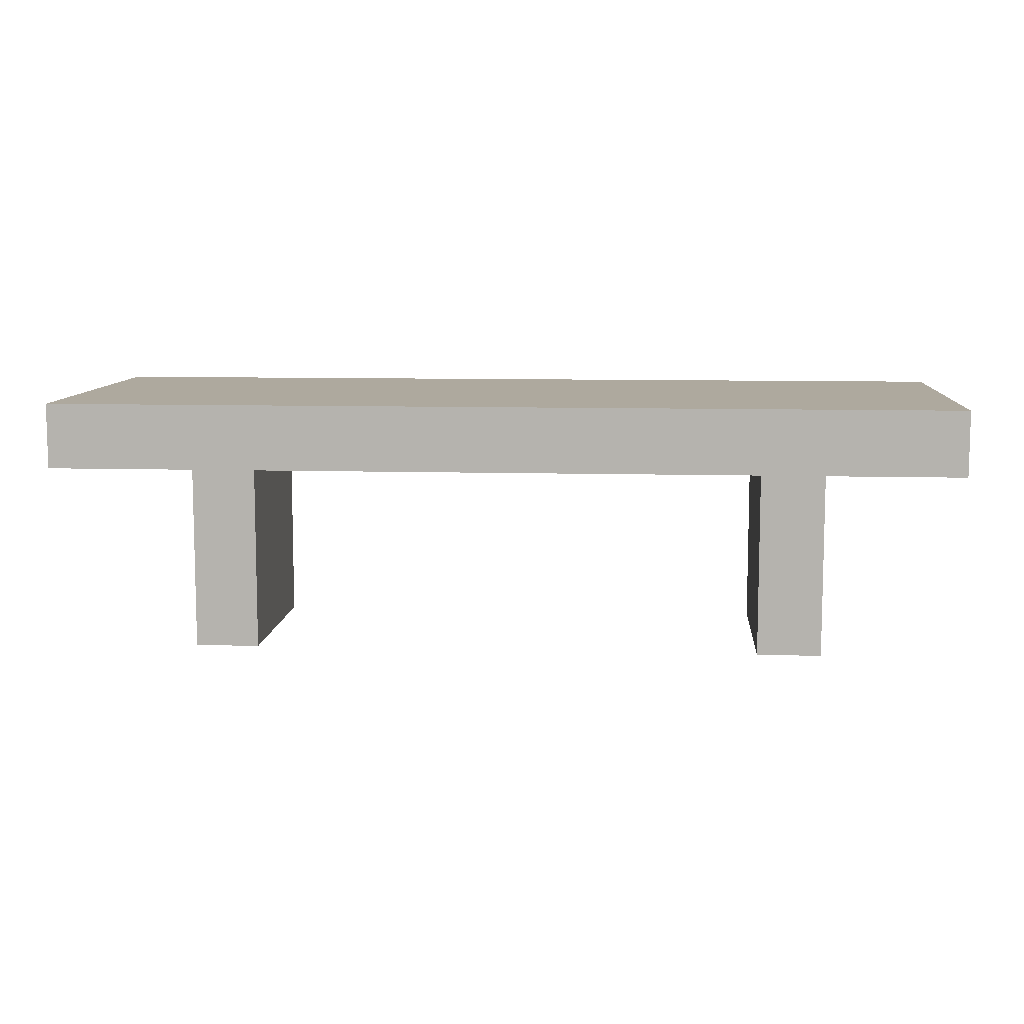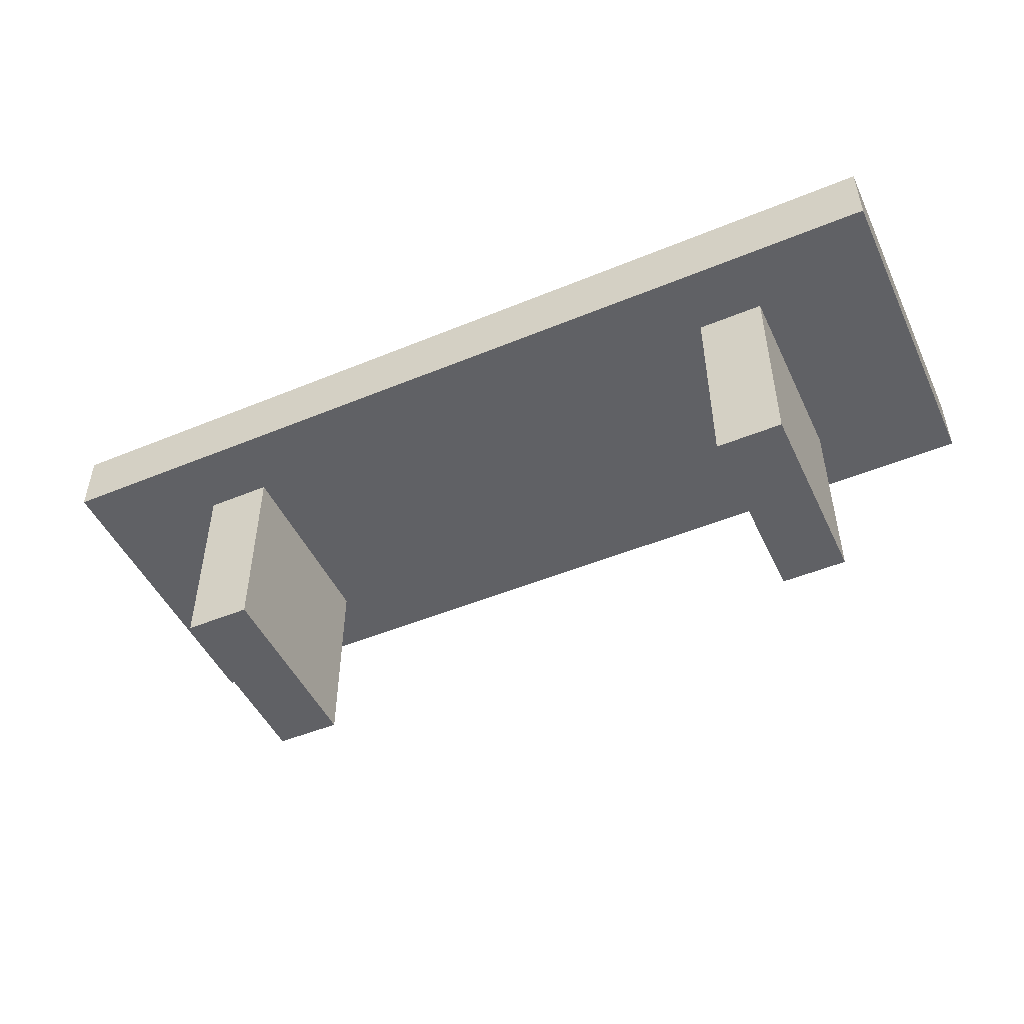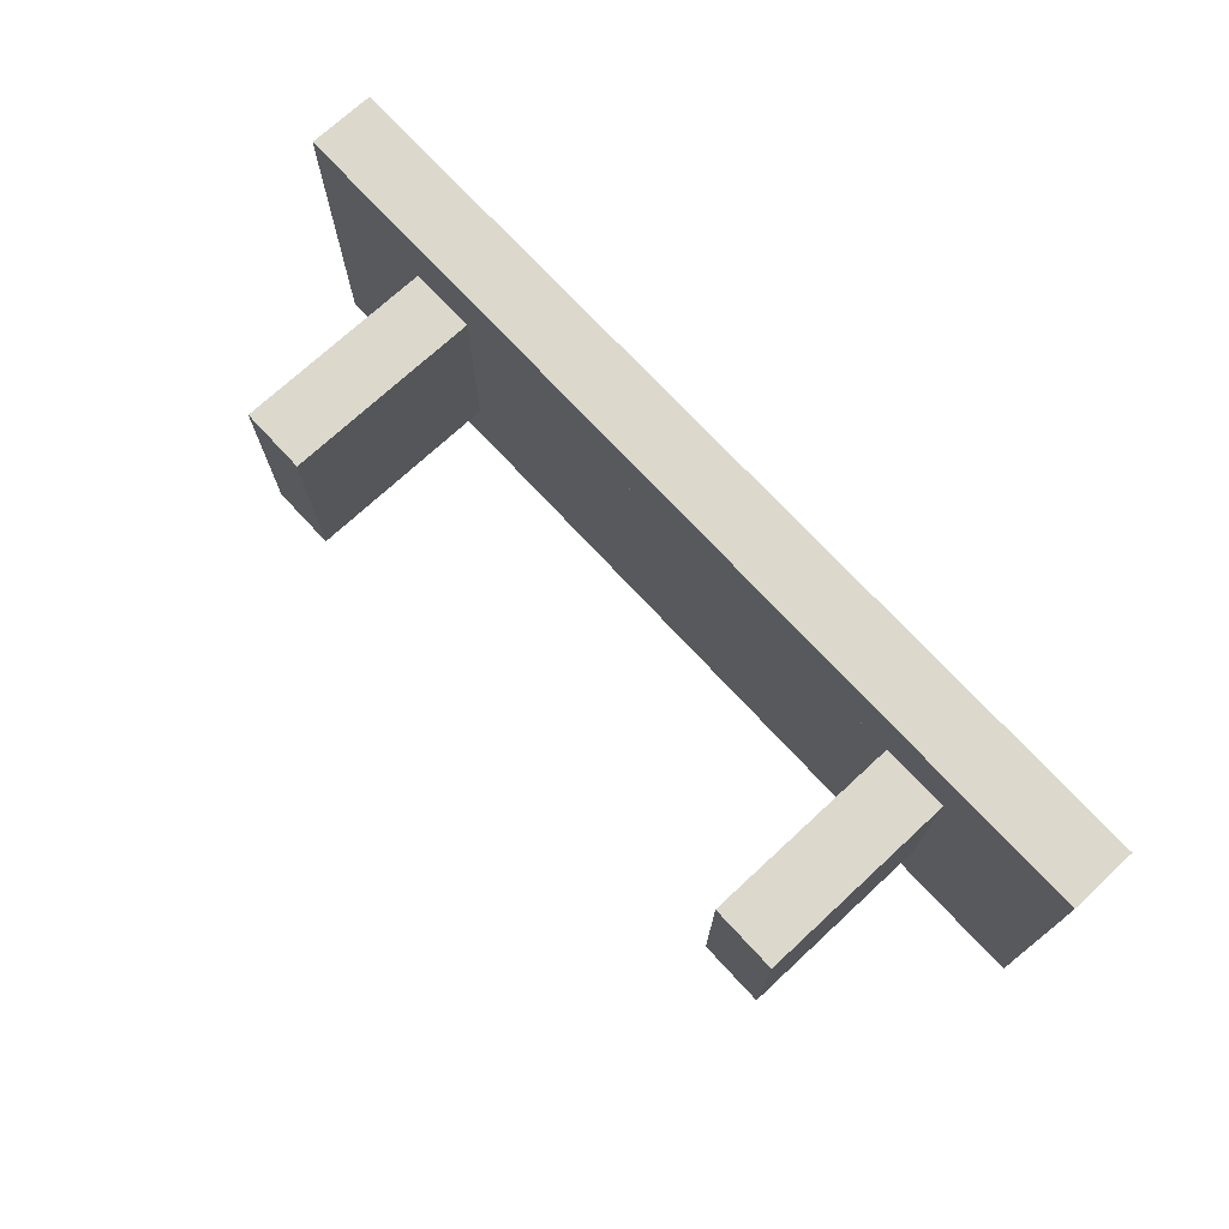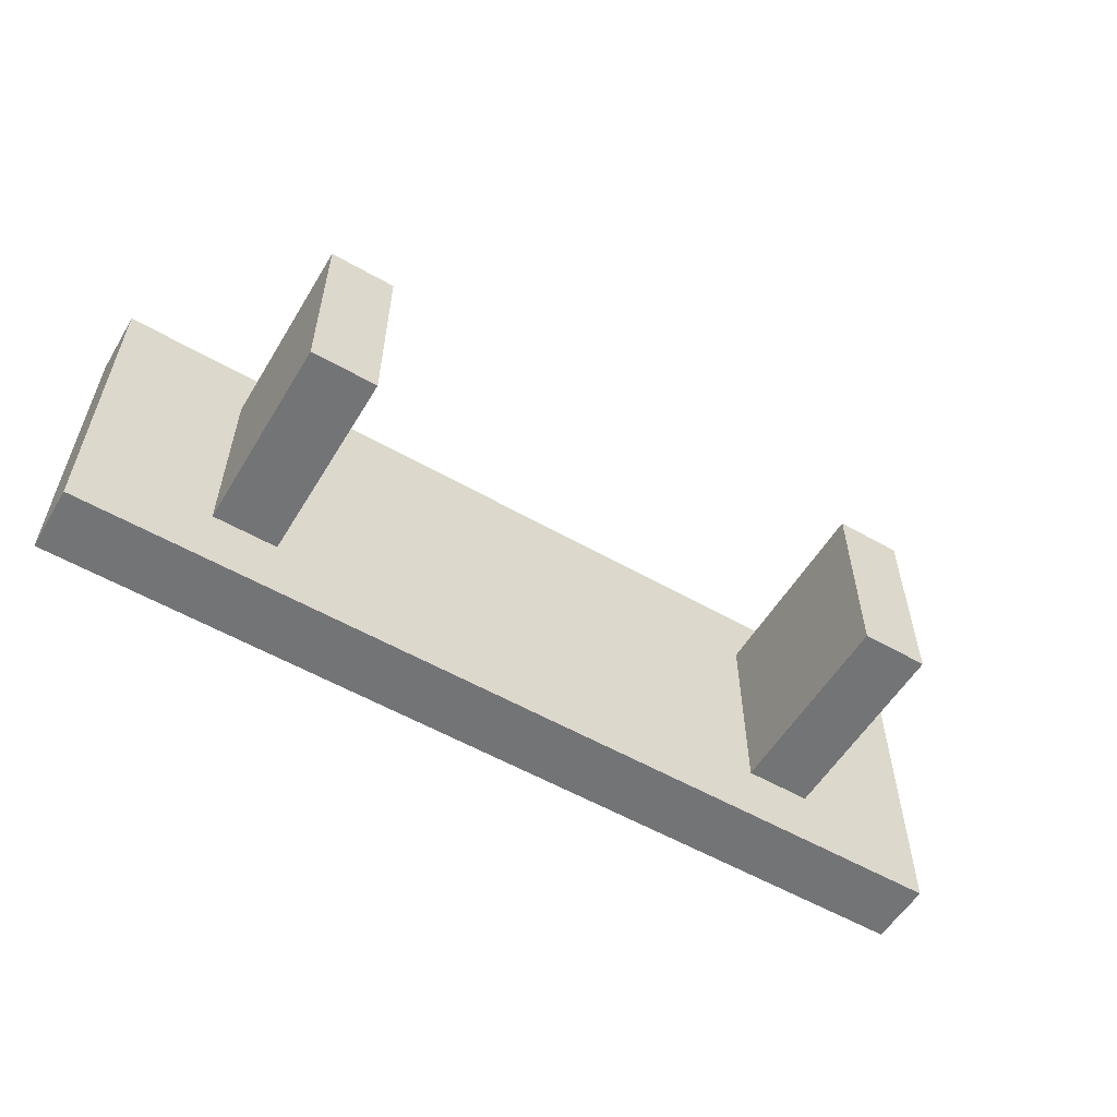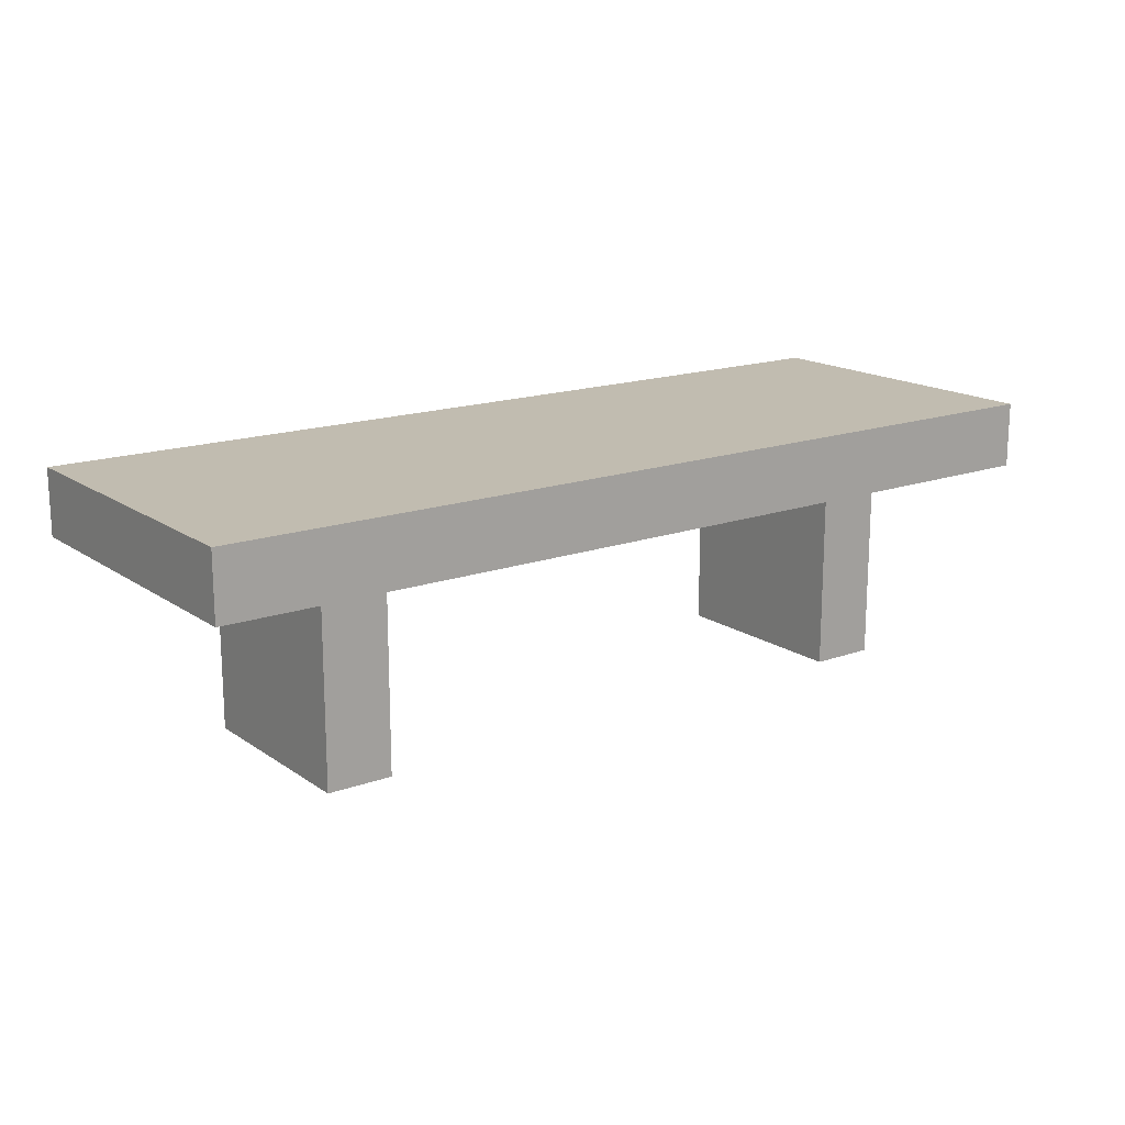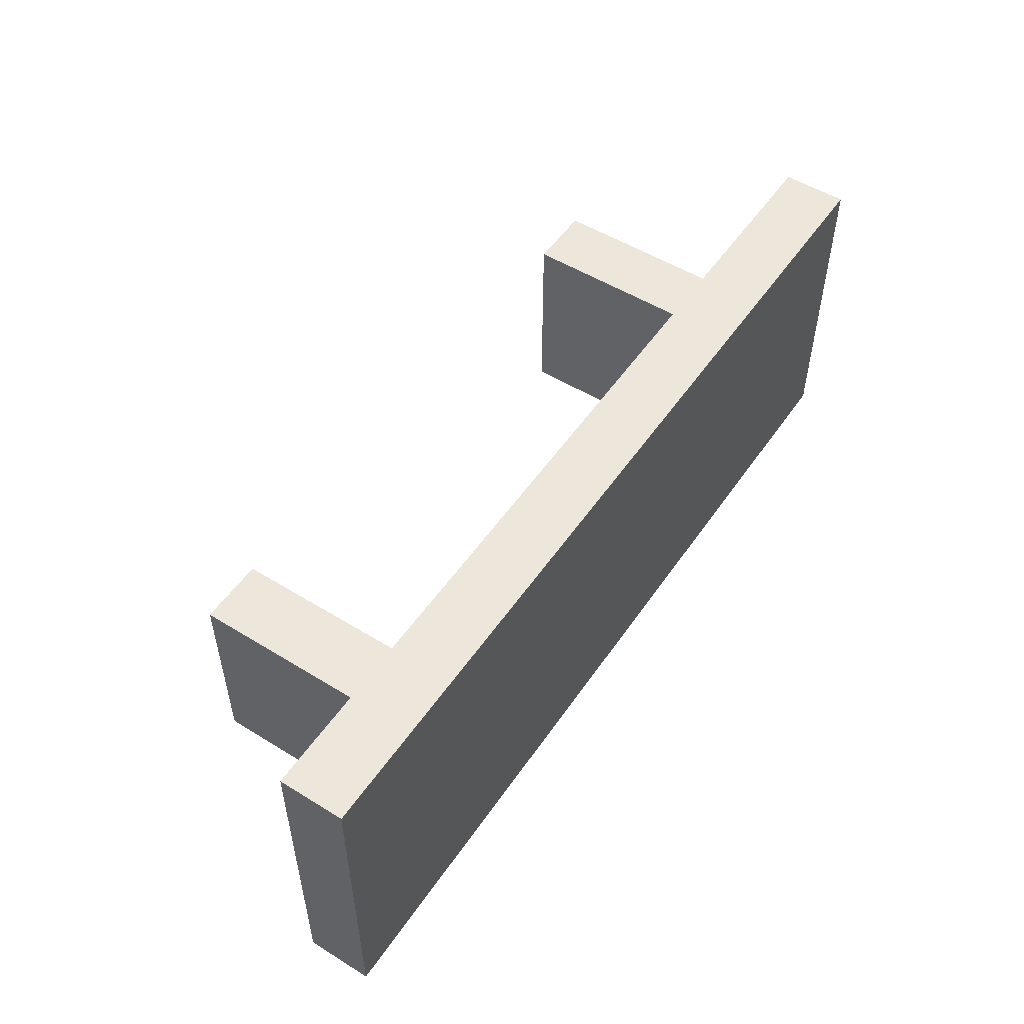
<metadata>
{"format":"obj","ext":"obj","renderer":"f3d","projection":"perspective","resolution":1024,"background":"white","views":[{"elev":9.1,"azim":4.3,"up":"+Y"},{"elev":-48.7,"azim":24.7,"up":"+Y"},{"elev":72.7,"azim":47.2,"up":"+Z"},{"elev":-56.2,"azim":-30.9,"up":"+Z"},{"elev":16.4,"azim":-36.3,"up":"+Y"},{"elev":52.4,"azim":123.6,"up":"+Z"}]}
</metadata>
<code>
v 15.5 2.5 -54.5
v 15.5 -0.5 -54.5
v 14.5 -0.5 -54.5
v 14.5 2.5 -54.5
v 24.5 2.5 -54.5
v 24.5 -0.5 -54.5
v 23.5 -0.5 -54.5
v 23.5 2.5 -54.5
v 26.5 3.5 -55.5
v 26.5 2.5 -55.5
v 12.5 2.5 -55.5
v 12.5 3.5 -55.5
v 14.5 2.5 -51.5
v 14.5 -0.5 -51.5
v 15.5 -0.5 -51.5
v 15.5 2.5 -51.5
v 23.5 2.5 -51.5
v 23.5 -0.5 -51.5
v 24.5 -0.5 -51.5
v 24.5 2.5 -51.5
v 12.5 3.5 -50.5
v 12.5 2.5 -50.5
v 26.5 2.5 -50.5
v 26.5 3.5 -50.5
v 12.5 2.5 -51.5
v 12.5 2.5 -54.5
v 26.5 2.5 -54.5
v 26.5 2.5 -51.5
g Bench3
f 12 21 9
f 21 24 9
f 16 1 17
f 1 8 17
f 19 5 20
f 19 6 5
f 3 13 4
f 3 14 13
f 7 17 8
f 7 18 17
f 15 1 16
f 15 2 1
f 20 5 28
f 5 27 28
f 25 26 13
f 26 4 13
f 6 8 5
f 6 7 8
f 14 16 13
f 14 15 16
f 18 20 17
f 18 19 20
f 14 3 15
f 3 2 15
f 2 4 1
f 2 3 4
f 18 7 19
f 7 6 19
f 10 12 9
f 10 11 12
f 4 26 11
f 11 10 4
f 1 4 10
f 10 27 1
f 8 1 27
f 27 5 8
f 23 22 25
f 25 13 23
f 28 23 13
f 13 16 28
f 20 28 16
f 16 17 20
f 22 24 21
f 22 23 24
f 9 24 23
f 23 10 9
f 10 23 28
f 28 27 10
f 21 12 11
f 11 22 21
f 22 11 26
f 26 25 22

</code>
